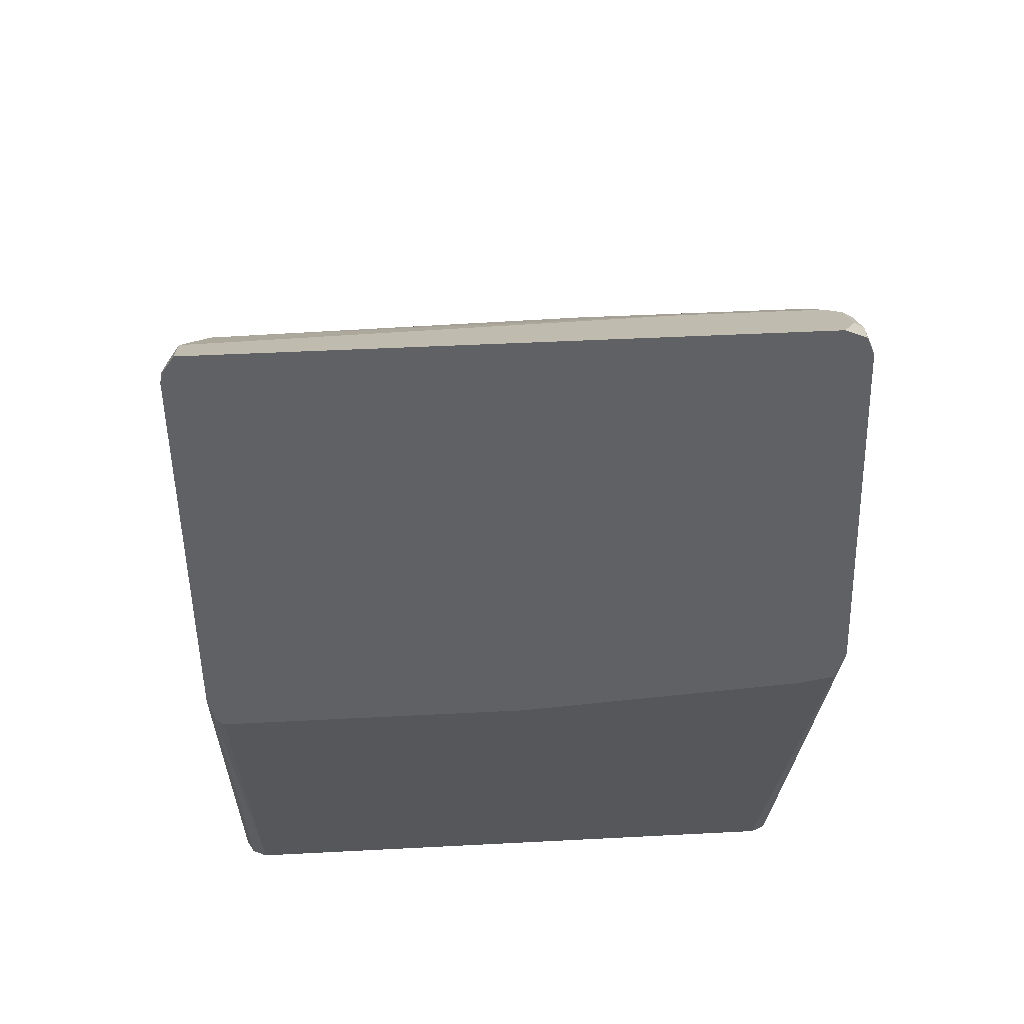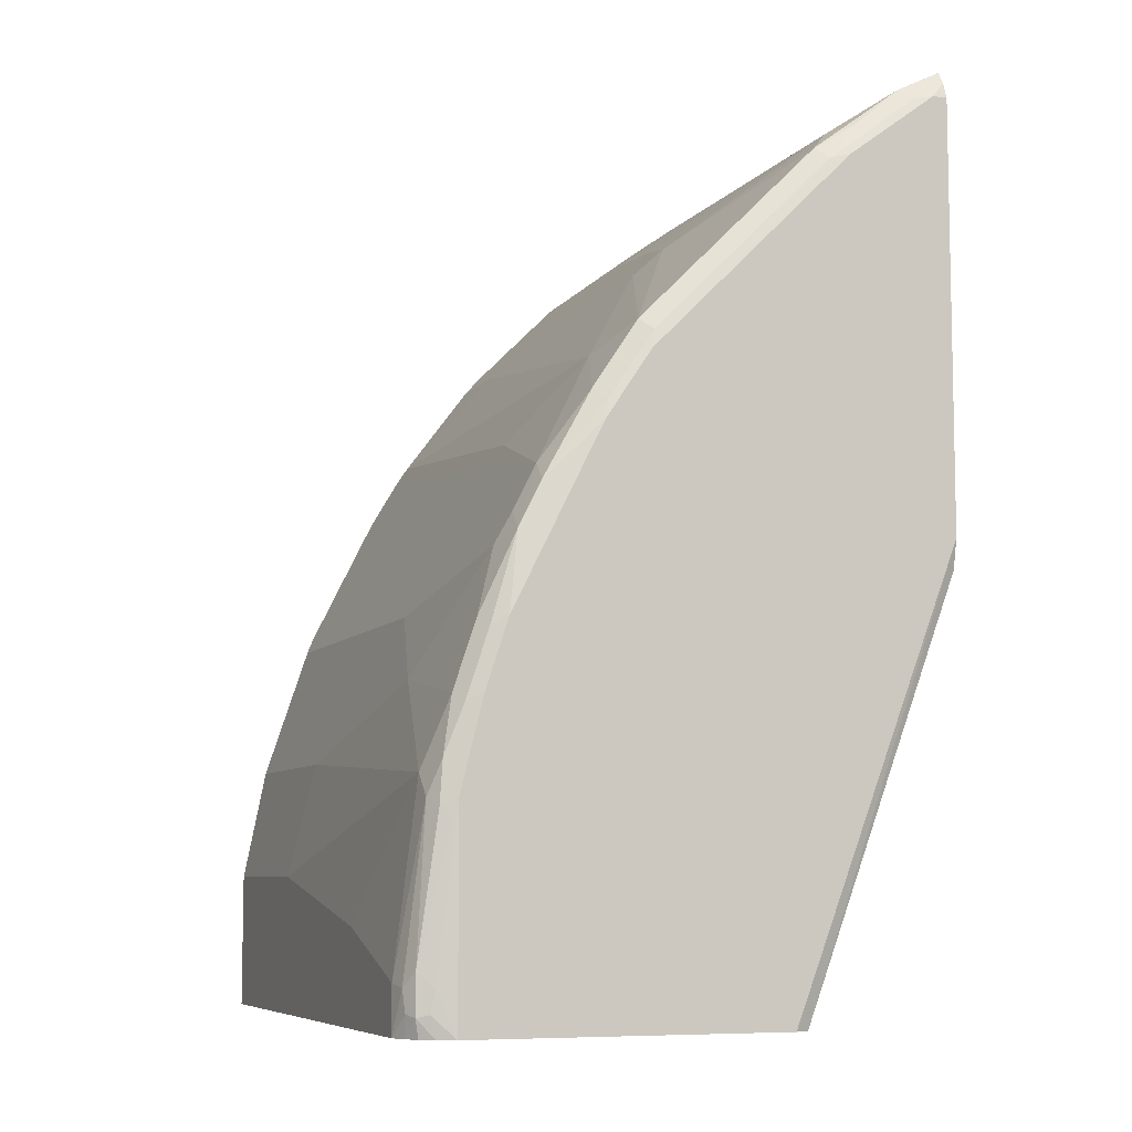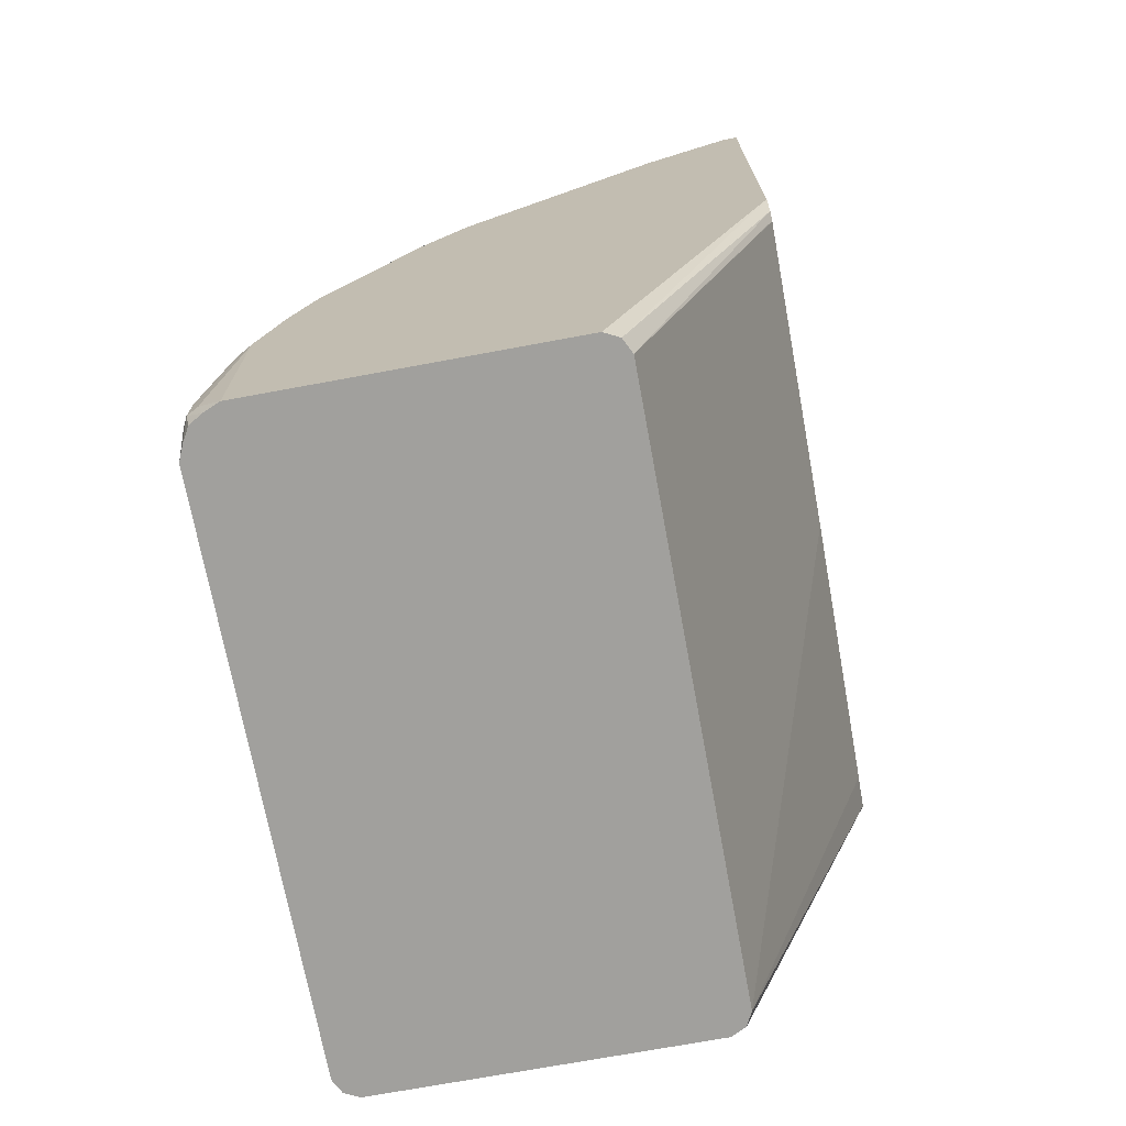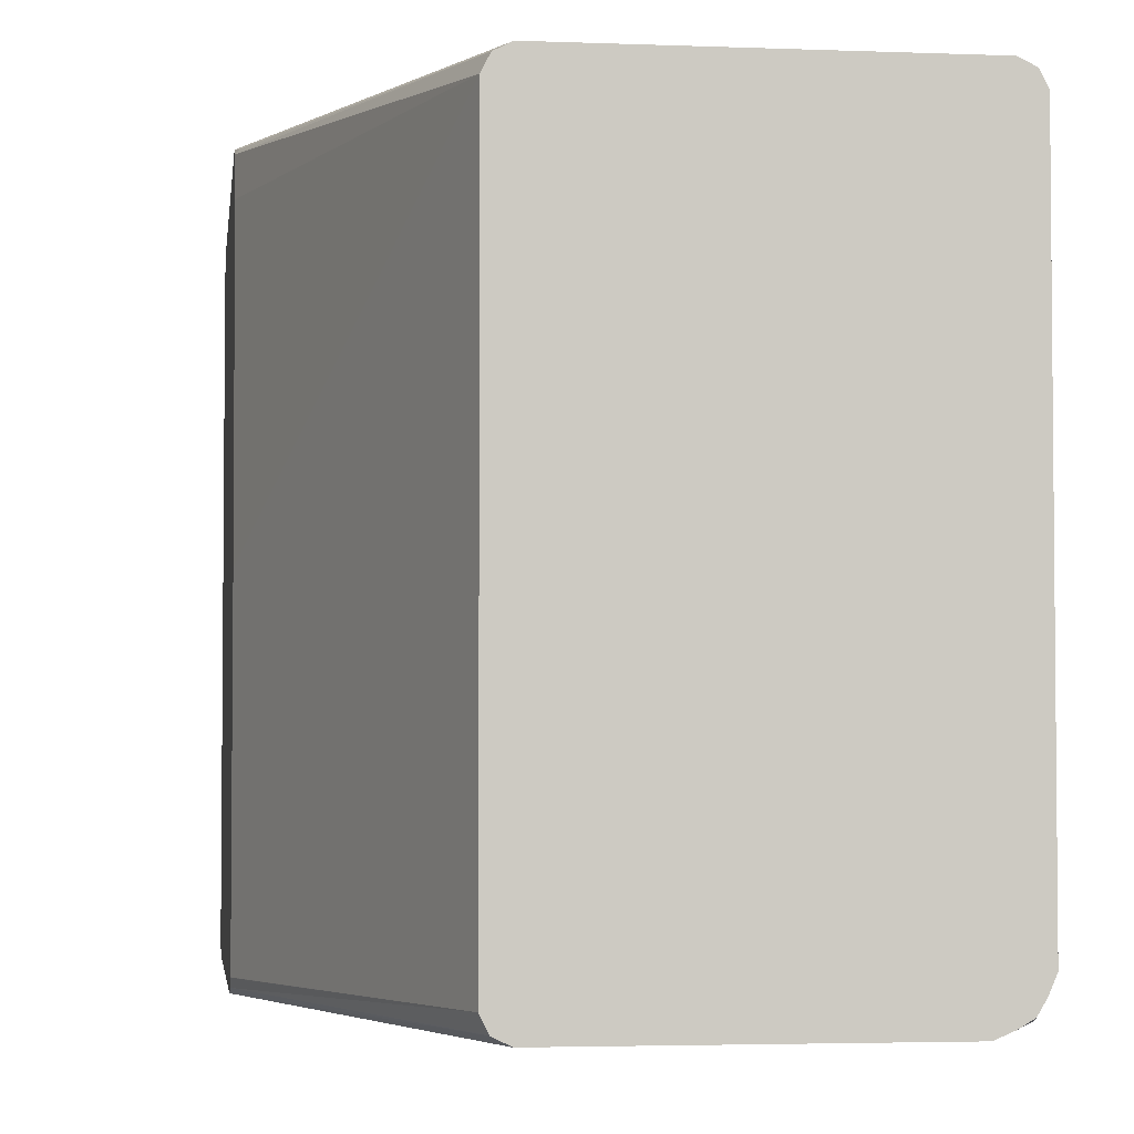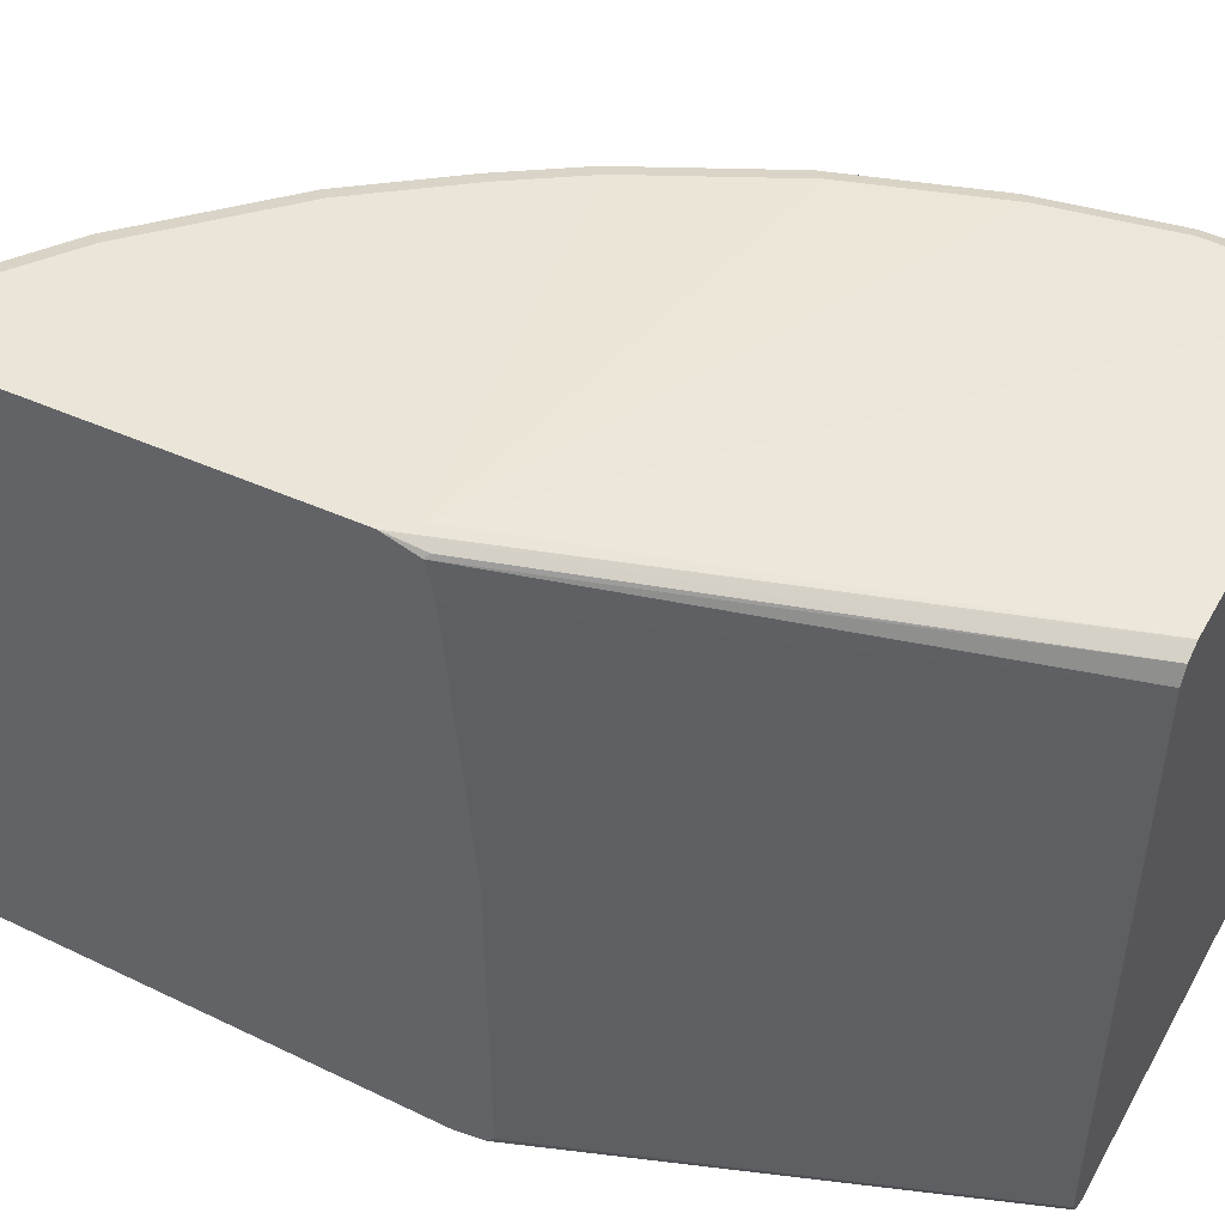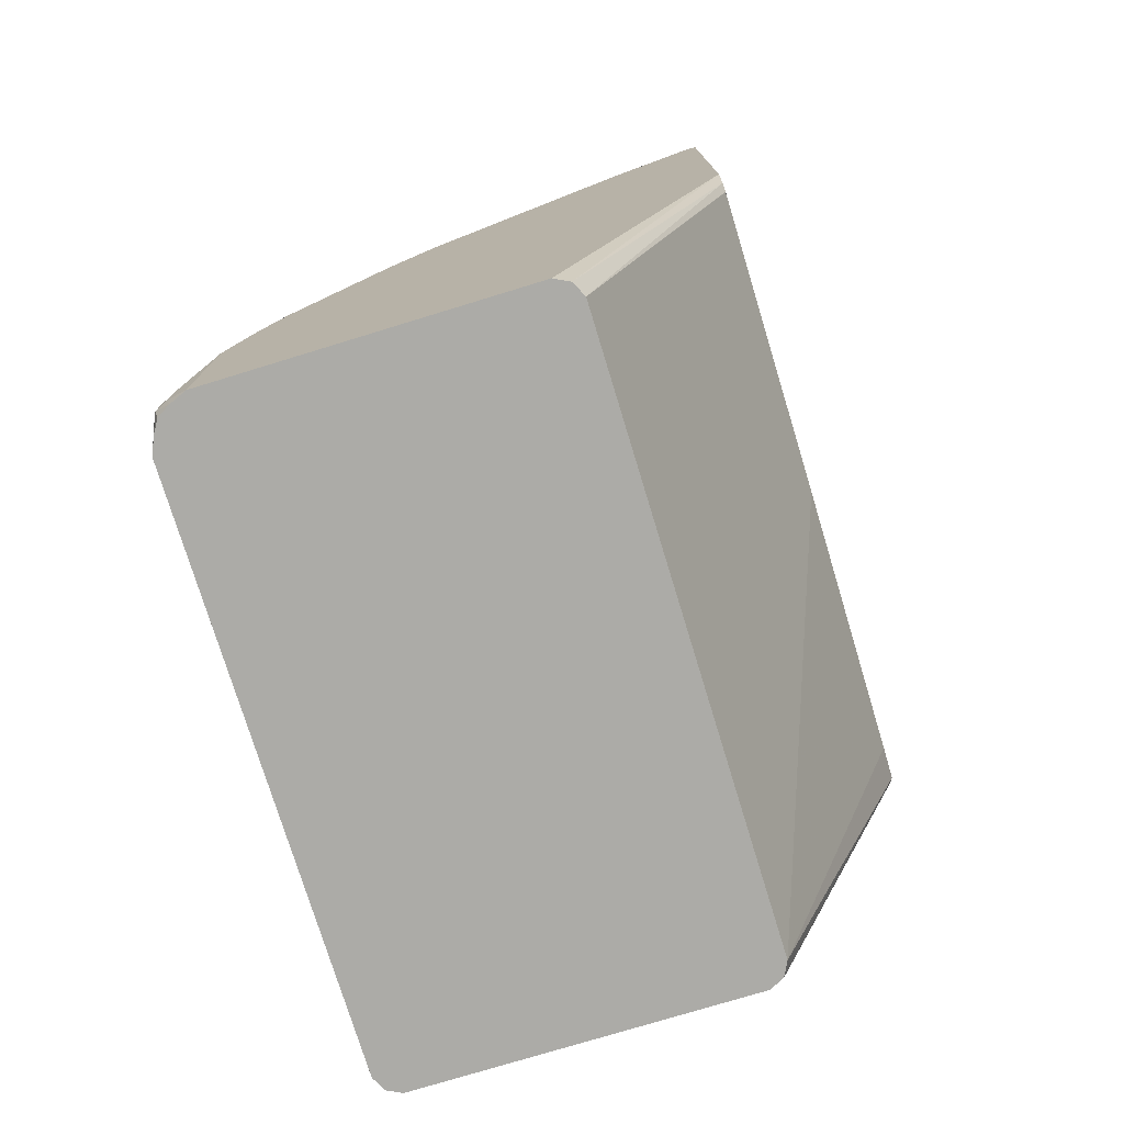
<metadata>
{"format":"obj","ext":"obj","renderer":"f3d","projection":"perspective","resolution":1024,"background":"white","views":[{"elev":42.8,"azim":86.4,"up":"+Z"},{"elev":-7.6,"azim":-20.3,"up":"+Z"},{"elev":-71.6,"azim":10.5,"up":"+Z"},{"elev":-3.4,"azim":172.6,"up":"+Y"},{"elev":48.9,"azim":118.3,"up":"+Y"},{"elev":-76.3,"azim":17.0,"up":"+Z"}]}
</metadata>
<code>
v -0.4737 0.3033 0.4123
v -0.7973 0.2862 0.4702
v -0.7565 0.2862 0.5316
v -0.6952 0.2862 0.6134
v -0.6747 0.2862 0.6338
v -0.593 0.2862 0.7155
v -0.5112 0.2862 0.7769
v -0.4703 0.2862 0.7974
v -0.4568 0.3024 0.4362
v -0.4568 0.3024 0.432
v -0.6134 0.2862 -0.001257
v -0.92 0.2862 -0.001257
v -0.92 0.2862 0.1227
v -0.8996 0.2862 0.2249
v -0.8587 0.2862 0.3476
v -0.8076 0.2811 0.4805
v -0.7667 0.2811 0.5417
v -0.7053 0.2811 0.6235
v -0.685 0.2811 0.644
v -0.6032 0.2811 0.7258
v -0.5214 0.2811 0.7871
v -0.4568 0.2862 0.7974
v -0.4805 0.2811 0.8075
v -0.4568 0.2789 0.8155
v -0.4568 0.2931 0.402
v -0.4601 0.2964 0.3987
v -0.5998 0.2794 -0.001257
v -0.6121 0.2856 -0.001257
v -0.9337 0.2794 -0.001257
v -0.9303 0.2811 0.1329
v -0.9098 0.2811 0.2352
v -0.8689 0.2811 0.3578
v -0.8485 0.2811 0.3987
v -0.811 0.2726 0.4839
v -0.7701 0.2726 0.5452
v -0.7087 0.2726 0.6269
v -0.6884 0.2726 0.6474
v -0.6066 0.2726 0.7292
v -0.5248 0.2726 0.7906
v -0.4839 0.2726 0.8109
v -0.4568 0.2742 0.8178
v -0.4568 0.2592 0.3952
v -0.593 0.2658 -0.001257
v -0.5936 0.267 -0.001257
v -0.9401 0.2666 -0.001257
v -0.9337 0.2794 0.1227
v -0.9132 0.2794 0.2249
v -0.92 0.2658 0.2249
v -0.9132 0.2726 0.2386
v -0.8928 0.2726 0.2999
v -0.8723 0.2726 0.3612
v -0.8519 0.2726 0.4021
v -0.7905 0.2521 0.5248
v -0.7871 0.2709 0.5213
v -0.7224 0.2385 0.6202
v -0.7019 0.259 0.6406
v -0.6816 0.259 0.6611
v -0.6202 0.259 0.7223
v -0.6406 0.259 0.702
v -0.5384 0.259 0.7837
v -0.5248 0.1499 0.7906
v -0.4568 0.259 0.8246
v -0.4703 0.2658 0.8178
v -0.4568 -0.0066 0.3747
v -0.593 -0.2862 -0.001257
v -0.9405 0.2658 -0.001257
v -0.9405 0.2658 0.1227
v -0.92 0.06129 0.2249
v -0.8791 0.2658 0.3476
v -0.8519 -0.2589 0.4021
v -0.8246 -0.2726 0.4566
v -0.811 -0.1158 0.4839
v -0.8042 -0.1295 0.4974
v -0.7837 0.2385 0.5383
v -0.7224 0.1567 0.6202
v -0.6816 -0.1295 0.6611
v -0.6202 0.05448 0.7223
v -0.6406 -0.0681 0.702
v -0.5384 0.1363 0.7837
v -0.4975 -0.293 0.8041
v -0.4568 -0.293 0.8246
v -0.4568 -0.2928 0.3747
v -0.5993 -0.299 -0.001257
v -0.4568 -0.2931 0.3748
v -0.4568 -0.3007 0.3816
v -0.9405 -0.2658 -0.001257
v -0.9405 0.08177 0.1227
v -0.92 -0.2658 0.2045
v -0.8996 -0.1635 0.2863
v -0.8791 -0.08177 0.3476
v -0.8587 -0.2658 0.3885
v -0.7837 -0.293 0.5179
v -0.7633 -0.2317 0.5588
v -0.8451 -0.2726 0.4157
v -0.8485 -0.2964 0.3987
v -0.828 -0.2964 0.4396
v -0.6611 -0.1499 0.6815
v -0.7428 -0.293 0.5792
v -0.5589 -0.2726 0.7632
v -0.4873 -0.3032 0.794
v -0.4703 -0.3067 0.7974
v -0.4568 -0.2931 0.8244
v -0.5793 -0.293 0.7428
v -0.5418 -0.2964 0.7666
v -0.5998 -0.2998 -0.001257
v -0.4568 -0.3067 0.4089
v -0.9341 -0.281 -0.001257
v -0.9354 -0.2862 0.0179
v -0.9371 -0.2828 0.03755
v -0.9405 -0.2658 0.04094
v -0.9405 -0.1431 0.08185
v -0.92 -0.2862 0.184
v -0.9098 -0.2964 0.2147
v -0.8996 -0.2862 0.2658
v -0.8791 -0.2862 0.3272
v -0.7735 -0.3032 0.5077
v -0.8383 -0.3067 0.3681
v -0.7769 -0.3067 0.4906
v -0.8928 -0.2998 0.259
v -0.8723 -0.2998 0.3203
v -0.8587 -0.3067 0.3272
v -0.6202 -0.293 0.702
v -0.6816 -0.293 0.6406
v -0.7326 -0.3032 0.5691
v -0.5691 -0.3032 0.7326
v -0.4568 -0.3067 0.7974
v -0.4568 -0.3012 0.8123
v -0.552 -0.3067 0.736
v -0.6134 -0.3067 -0.001257
v -0.9269 -0.293 -0.001257
v -0.9303 -0.2964 0.0154
v -0.9303 -0.2964 0.05113
v -0.9132 -0.2998 0.1772
v -0.8996 -0.3067 0.184
v -0.8791 -0.3067 0.2658
v -0.736 -0.3067 0.552
v -0.61 -0.3032 0.6917
v -0.6952 -0.3067 0.5929
v -0.6543 -0.3067 0.6338
v -0.8996 -0.3067 -0.001257
v -0.9147 -0.3002 -0.001257
v -0.92 -0.3015 0.0179
v -0.9166 -0.3032 0.03755
f 80 101 102
f 80 100 101
f 79 99 80
f 78 97 99
f 77 78 99
f 77 99 79
f 76 98 97
f 75 93 76
f 71 94 95
f 73 93 74
f 71 96 92
f 71 95 96
f 76 93 98
f 74 93 75
f 86 108 109
f 80 99 103
f 89 114 115
f 71 91 94
f 88 114 89
f 88 113 114
f 88 112 113
f 88 110 112
f 80 102 81
f 88 111 110
f 86 109 110
f 86 107 108
f 85 106 105
f 83 85 105
f 80 104 100
f 80 103 104
f 87 111 88
f 71 73 72
f 57 78 59
f 71 92 93
f 57 76 97
f 55 74 75
f 55 57 56
f 55 76 57
f 55 75 76
f 53 70 71
f 57 97 78
f 53 74 55
f 53 72 73
f 53 71 72
f 52 90 70
f 52 69 90
f 52 70 53
f 89 115 91
f 53 73 74
f 71 93 73
f 58 77 79
f 58 59 78
f 70 91 71
f 70 90 91
f 68 88 89
f 68 87 88
f 66 87 67
f 66 111 87
f 58 79 60
f 66 110 111
f 65 85 83
f 65 84 85
f 65 82 84
f 61 80 81
f 61 79 80
f 58 78 77
f 66 86 110
f 89 91 90
f 105 106 129
f 91 115 95
f 116 118 136
f 113 135 119
f 113 134 135
f 113 133 134
f 112 132 133
f 112 133 113
f 116 136 124
f 109 112 110
f 108 132 109
f 108 131 132
f 107 131 108
f 107 130 131
f 51 69 52
f 103 122 125
f 109 132 112
f 103 125 104
f 119 135 121
f 122 137 125
f 134 143 140
f 132 134 133
f 132 143 134
f 132 142 143
f 131 141 142
f 131 142 132
f 119 121 120
f 130 141 131
f 125 138 139
f 125 137 138
f 124 138 137
f 124 136 138
f 122 124 137
f 122 123 124
f 125 139 128
f 91 95 94
f 101 106 126
f 101 140 129
f 97 103 99
f 97 122 103
f 96 118 116
f 95 121 117
f 95 120 121
f 95 119 120
f 97 98 123
f 95 113 119
f 95 115 114
f 95 118 96
f 95 117 118
f 92 98 93
f 92 116 98
f 92 96 116
f 95 114 113
f 101 129 106
f 97 123 122
f 98 124 123
f 101 134 140
f 101 135 134
f 101 121 135
f 101 117 121
f 101 118 117
f 101 136 118
f 98 116 124
f 101 138 136
f 101 128 139
f 101 127 102
f 101 126 127
f 100 128 101
f 100 125 128
f 100 104 125
f 101 139 138
f 50 69 51
f 31 50 32
f 48 67 87
f 9 102 127
f 9 127 126
f 9 126 106
f 9 106 85
f 9 85 84
f 9 84 82
f 9 82 64
f 9 64 42
f 9 42 25
f 9 25 10
f 10 25 26
f 10 26 27
f 10 27 28
f 10 28 11
f 11 28 27
f 11 27 44
f 11 44 43
f 12 29 30
f 11 29 12
f 11 45 29
f 11 66 45
f 11 86 66
f 11 107 86
f 9 81 102
f 11 130 107
f 11 140 141
f 11 129 140
f 11 105 129
f 11 83 105
f 11 65 83
f 11 43 65
f 11 141 130
f 9 62 81
f 9 41 62
f 9 24 41
f 1 14 15
f 1 13 14
f 1 12 13
f 1 11 12
f 1 10 11
f 1 9 10
f 1 15 2
f 1 8 9
f 1 6 7
f 1 5 6
f 1 4 5
f 1 3 4
f 1 2 3
f 140 143 142
f 1 7 8
f 12 30 13
f 2 16 3
f 3 16 17
f 9 22 24
f 8 24 22
f 8 23 24
f 8 22 9
f 7 20 21
f 7 23 8
f 2 15 16
f 7 21 23
f 5 20 6
f 4 17 18
f 4 20 5
f 4 19 20
f 4 18 19
f 3 17 4
f 6 20 7
f 48 87 68
f 13 30 31
f 14 31 15
f 35 54 53
f 35 53 55
f 35 55 56
f 35 56 36
f 36 56 57
f 36 57 37
f 37 57 38
f 38 58 60
f 38 60 39
f 38 57 59
f 38 59 58
f 39 60 79
f 39 79 61
f 39 61 81
f 39 81 62
f 39 62 63
f 39 63 40
f 48 50 49
f 48 69 50
f 48 90 69
f 48 89 90
f 48 68 89
f 46 48 47
f 34 52 53
f 46 67 48
f 45 66 67
f 43 82 65
f 43 64 82
f 42 64 43
f 41 63 62
f 40 63 41
f 45 67 46
f 34 54 35
f 34 53 54
f 32 50 51
f 20 38 39
f 19 38 20
f 19 37 38
f 18 35 36
f 18 37 19
f 18 36 37
f 20 39 21
f 17 35 18
f 16 33 52
f 16 35 17
f 16 34 35
f 15 33 16
f 15 32 33
f 15 31 32
f 16 52 34
f 13 31 14
f 21 39 23
f 23 39 40
f 32 52 33
f 32 51 52
f 31 49 50
f 31 48 49
f 31 47 48
f 31 46 47
f 23 40 24
f 30 46 31
f 29 45 46
f 25 27 26
f 25 44 27
f 25 43 44
f 25 42 43
f 24 40 41
f 29 46 30
f 140 142 141

</code>
